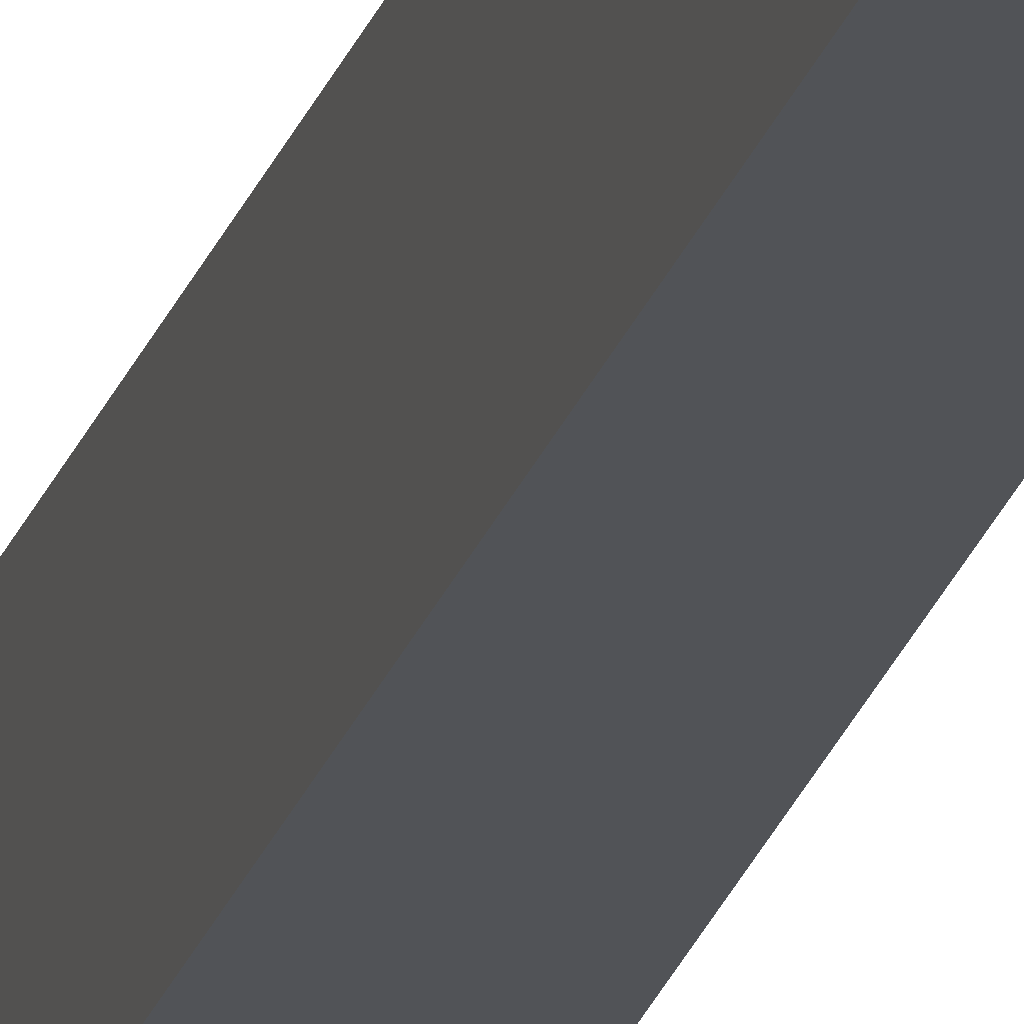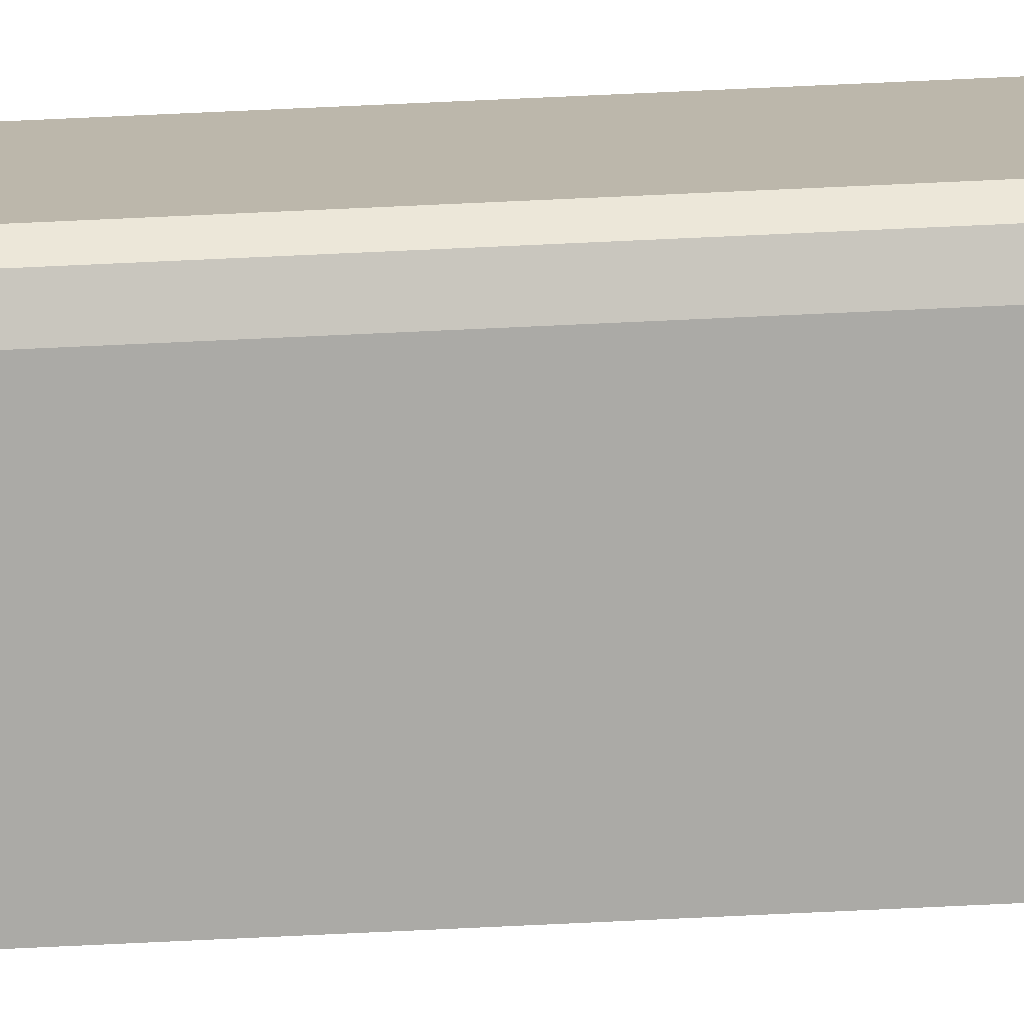
<metadata>
{"format":"obj","ext":"obj","renderer":"f3d","projection":"perspective","resolution":1024,"background":"white","views":[{"elev":-21.7,"azim":165.5,"up":"+Y"},{"elev":14.5,"azim":-100.1,"up":"+Y"}]}
</metadata>
<code>
o rail_side_Cube.012
v 5.82 -0.105 7.3
v 5.82 -0.105 -7.3
v 5.925 -0.105 7.3
v 5.925 0.05456 7.3
v 5.925 -0.105 -7.3
v 5.925 0.05456 -7.3
v 5.836 0.05456 7.3
v 5.82 0.03028 7.3
v 5.825 0.04745 7.3
v 5.82 0.03028 -7.3
v 5.836 0.05456 -7.3
v 5.825 0.04745 -7.3
v 5.82 -0.105 -6.257
v 5.82 -0.105 -5.214
v 5.82 -0.105 -4.171
v 5.82 -0.105 -3.129
v 5.82 -0.105 -2.086
v 5.82 -0.105 -1.043
v 5.82 -0.105 -0
v 5.82 -0.105 1.043
v 5.82 -0.105 2.086
v 5.82 -0.105 3.129
v 5.82 -0.105 4.171
v 5.82 -0.105 5.214
v 5.82 -0.105 6.257
v 5.925 -0.105 6.257
v 5.925 -0.105 5.214
v 5.925 -0.105 4.171
v 5.925 -0.105 3.129
v 5.925 -0.105 2.086
v 5.925 -0.105 1.043
v 5.925 -0.105 0
v 5.925 -0.105 -1.043
v 5.925 -0.105 -2.086
v 5.925 -0.105 -3.129
v 5.925 -0.105 -4.171
v 5.925 -0.105 -5.214
v 5.925 -0.105 -6.257
v 5.925 0.05456 -6.257
v 5.925 0.05456 -5.214
v 5.925 0.05456 -4.171
v 5.925 0.05456 -3.129
v 5.925 0.05456 -2.086
v 5.925 0.05456 -1.043
v 5.925 0.05456 -0
v 5.925 0.05456 1.043
v 5.925 0.05456 2.086
v 5.925 0.05456 3.129
v 5.925 0.05456 4.171
v 5.925 0.05456 5.214
v 5.925 0.05456 6.257
v 5.836 0.05456 6.257
v 5.836 0.05456 5.214
v 5.836 0.05456 4.171
v 5.836 0.05456 3.129
v 5.836 0.05456 2.086
v 5.836 0.05456 1.043
v 5.836 0.05456 0
v 5.836 0.05456 -1.043
v 5.836 0.05456 -2.086
v 5.836 0.05456 -3.129
v 5.836 0.05456 -4.171
v 5.836 0.05456 -5.214
v 5.836 0.05456 -6.257
v 5.825 0.04745 -6.257
v 5.825 0.04745 -5.214
v 5.825 0.04745 -4.171
v 5.825 0.04745 -3.129
v 5.825 0.04745 -2.086
v 5.825 0.04745 -1.043
v 5.825 0.04745 -0
v 5.825 0.04745 1.043
v 5.825 0.04745 2.086
v 5.825 0.04745 3.129
v 5.825 0.04745 4.171
v 5.825 0.04745 5.214
v 5.825 0.04745 6.257
v 5.82 0.03028 -6.257
v 5.82 0.03028 -5.214
v 5.82 0.03028 -4.171
v 5.82 0.03028 -3.129
v 5.82 0.03028 -2.086
v 5.82 0.03028 -1.043
v 5.82 0.03028 -0
v 5.82 0.03028 1.043
v 5.82 0.03028 2.086
v 5.82 0.03028 3.129
v 5.82 0.03028 4.171
v 5.82 0.03028 5.214
v 5.82 0.03028 6.257
f 52 4 51
f 51 3 26
f 78 2 13
f 26 1 25
f 10 6 5
f 11 65 64
f 12 78 65
f 4 8 3
f 77 8 9
f 76 90 77
f 75 89 76
f 74 88 75
f 73 87 74
f 72 86 73
f 71 85 72
f 70 84 71
f 69 83 70
f 68 82 69
f 67 81 68
f 66 80 67
f 65 79 66
f 52 9 7
f 53 77 52
f 54 76 53
f 55 75 54
f 56 74 55
f 57 73 56
f 58 72 57
f 59 71 58
f 60 70 59
f 61 69 60
f 62 68 61
f 63 67 62
f 64 66 63
f 5 13 2
f 38 14 13
f 37 15 14
f 36 16 15
f 35 17 16
f 34 18 17
f 33 19 18
f 32 20 19
f 31 21 20
f 30 22 21
f 29 23 22
f 28 24 23
f 27 25 24
f 8 25 1
f 90 24 25
f 89 23 24
f 88 22 23
f 87 21 22
f 86 20 21
f 85 19 20
f 84 18 19
f 83 17 18
f 82 16 17
f 81 15 16
f 80 14 15
f 79 13 14
f 6 38 5
f 39 37 38
f 37 41 36
f 36 42 35
f 35 43 34
f 34 44 33
f 33 45 32
f 32 46 31
f 31 47 30
f 30 48 29
f 29 49 28
f 28 50 27
f 50 26 27
f 11 39 6
f 64 40 39
f 63 41 40
f 62 42 41
f 61 43 42
f 60 44 43
f 59 45 44
f 58 46 45
f 57 47 46
f 56 48 47
f 55 49 48
f 54 50 49
f 53 51 50
f 52 7 4
f 51 4 3
f 78 10 2
f 26 3 1
f 5 2 10
f 10 12 11
f 11 6 10
f 11 12 65
f 12 10 78
f 1 3 8
f 4 7 8
f 9 8 7
f 77 90 8
f 76 89 90
f 75 88 89
f 74 87 88
f 73 86 87
f 72 85 86
f 71 84 85
f 70 83 84
f 69 82 83
f 68 81 82
f 67 80 81
f 66 79 80
f 65 78 79
f 52 77 9
f 53 76 77
f 54 75 76
f 55 74 75
f 56 73 74
f 57 72 73
f 58 71 72
f 59 70 71
f 60 69 70
f 61 68 69
f 62 67 68
f 63 66 67
f 64 65 66
f 5 38 13
f 38 37 14
f 37 36 15
f 36 35 16
f 35 34 17
f 34 33 18
f 33 32 19
f 32 31 20
f 31 30 21
f 30 29 22
f 29 28 23
f 28 27 24
f 27 26 25
f 8 90 25
f 90 89 24
f 89 88 23
f 88 87 22
f 87 86 21
f 86 85 20
f 85 84 19
f 84 83 18
f 83 82 17
f 82 81 16
f 81 80 15
f 80 79 14
f 79 78 13
f 6 39 38
f 39 40 37
f 37 40 41
f 36 41 42
f 35 42 43
f 34 43 44
f 33 44 45
f 32 45 46
f 31 46 47
f 30 47 48
f 29 48 49
f 28 49 50
f 50 51 26
f 11 64 39
f 64 63 40
f 63 62 41
f 62 61 42
f 61 60 43
f 60 59 44
f 59 58 45
f 58 57 46
f 57 56 47
f 56 55 48
f 55 54 49
f 54 53 50
f 53 52 51

</code>
